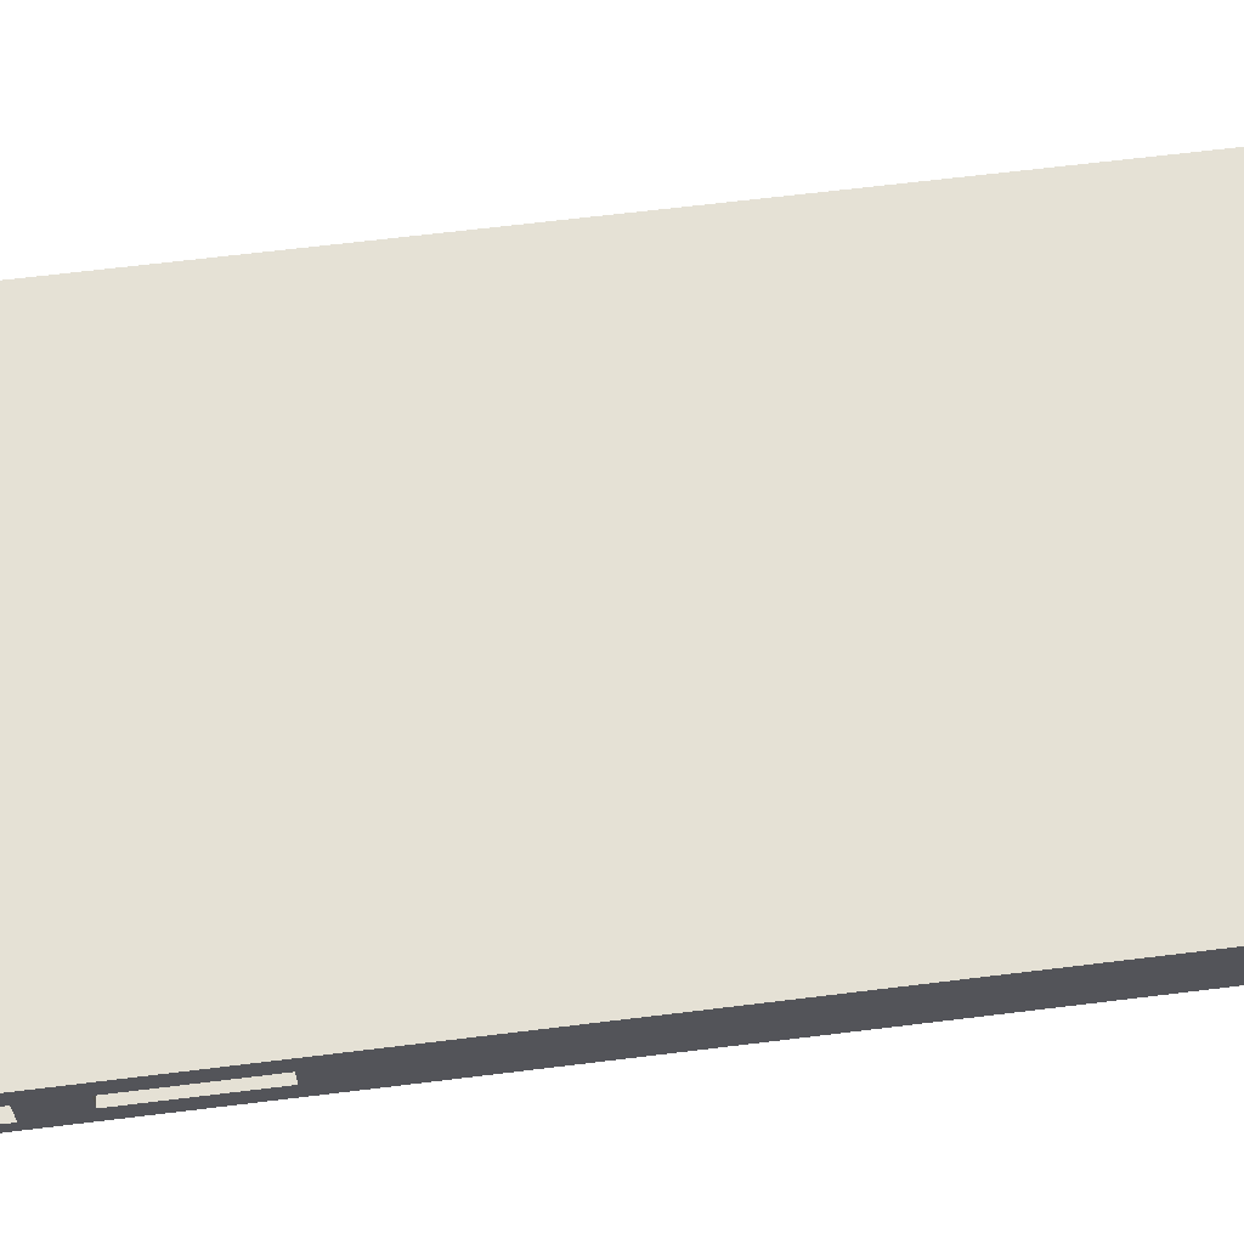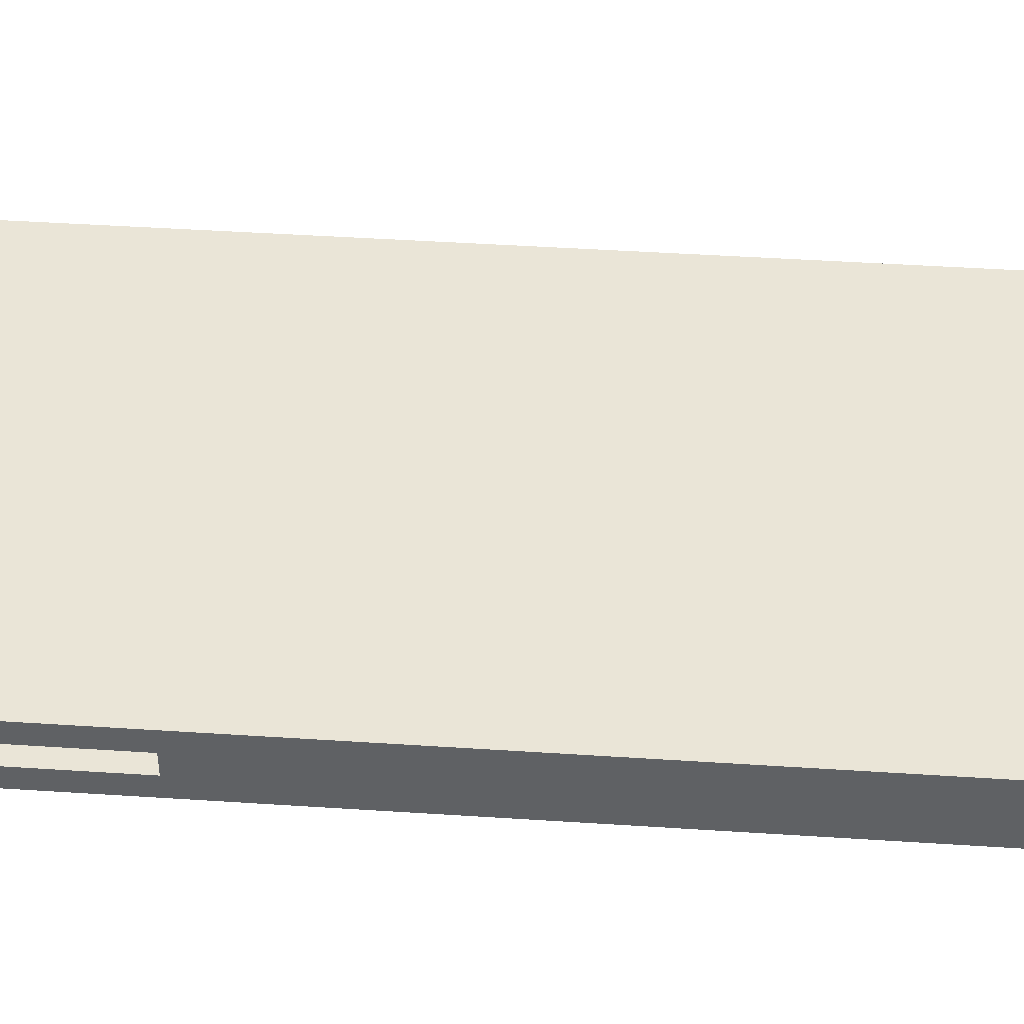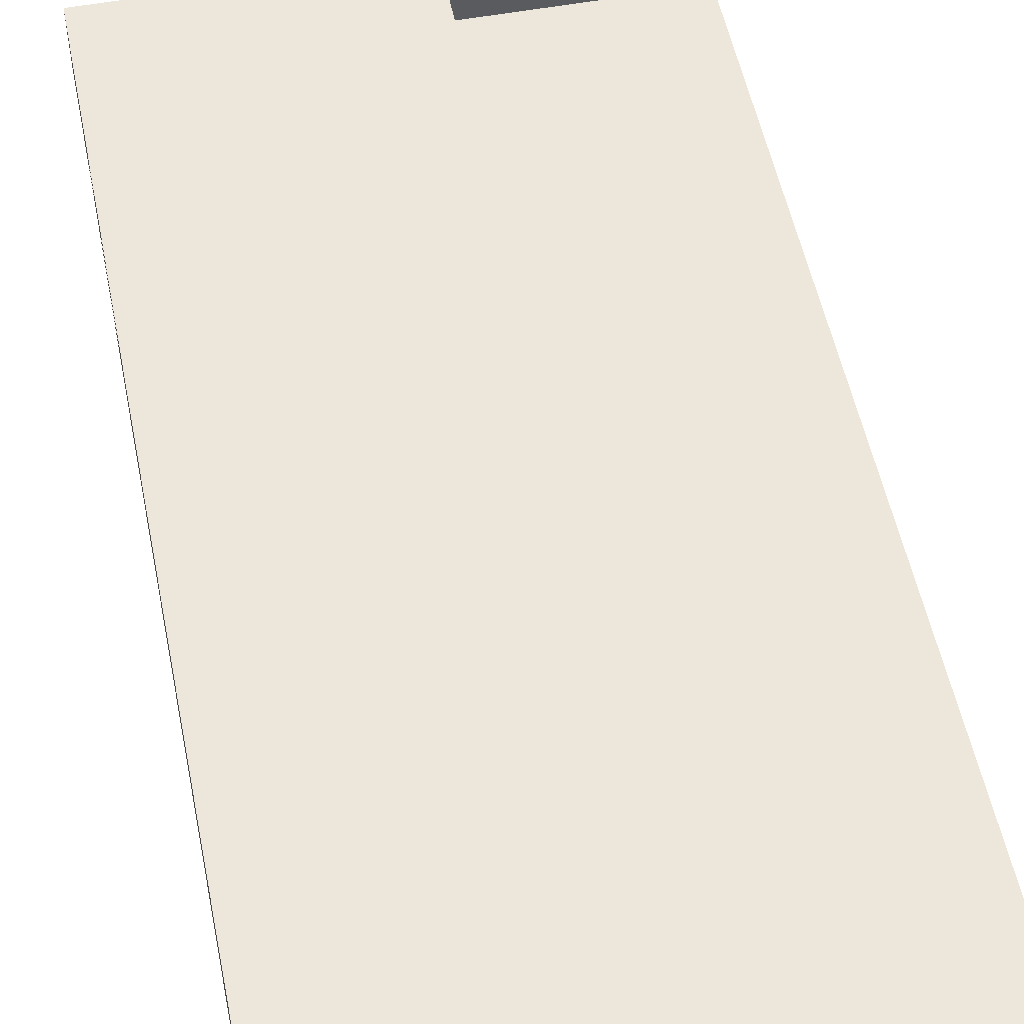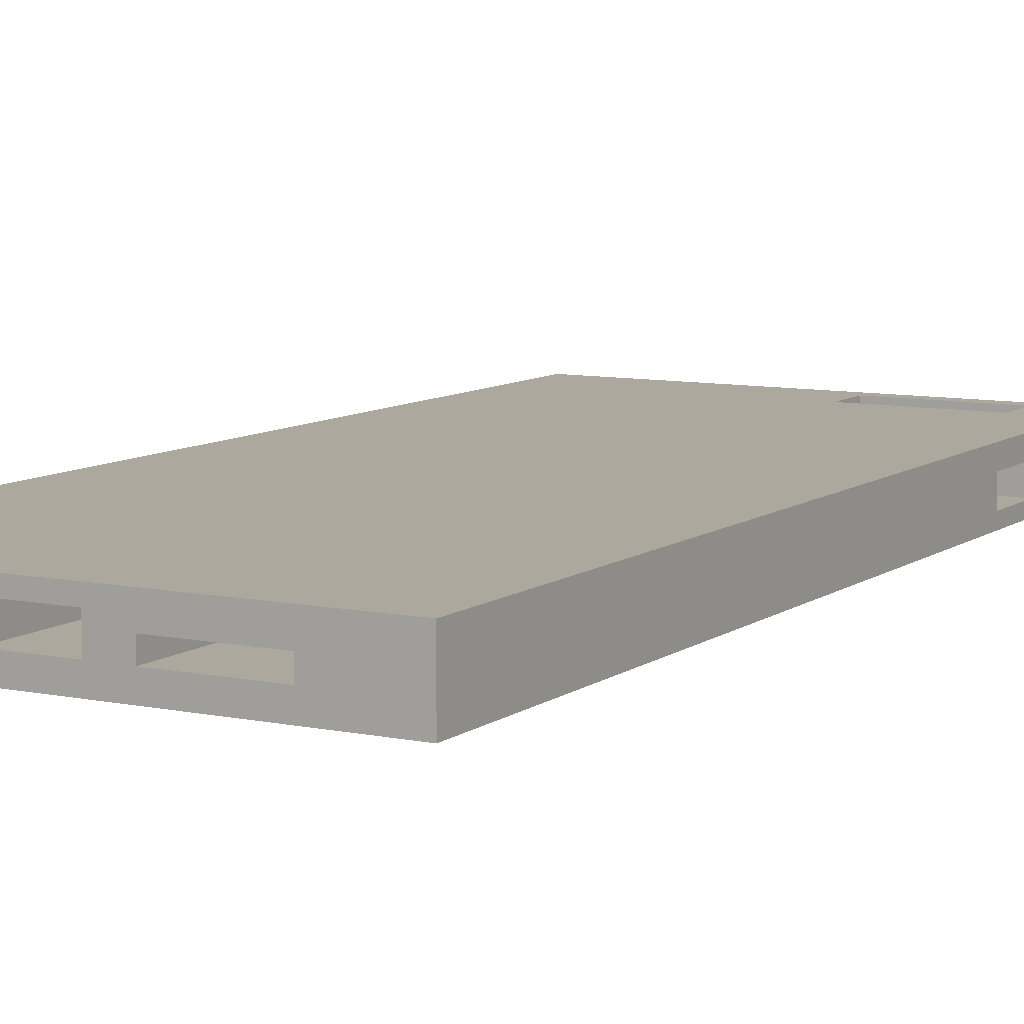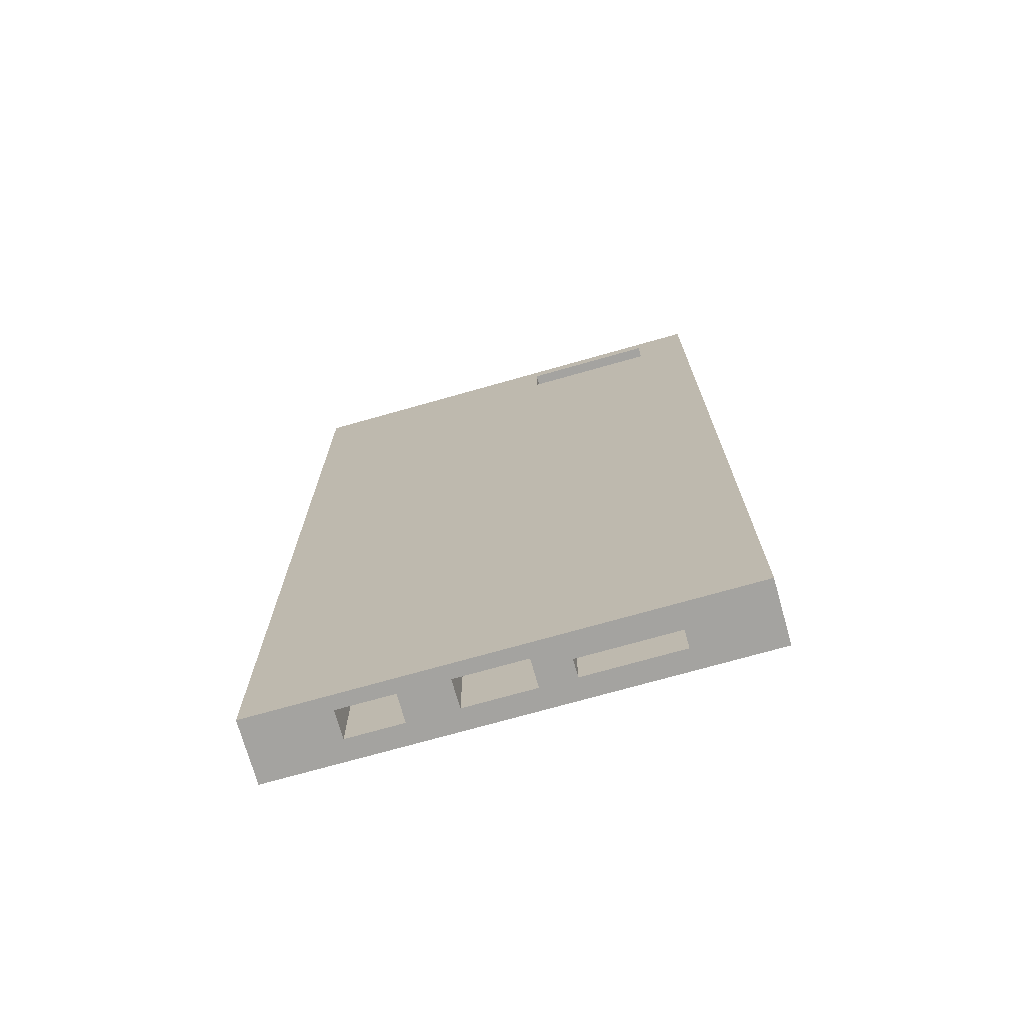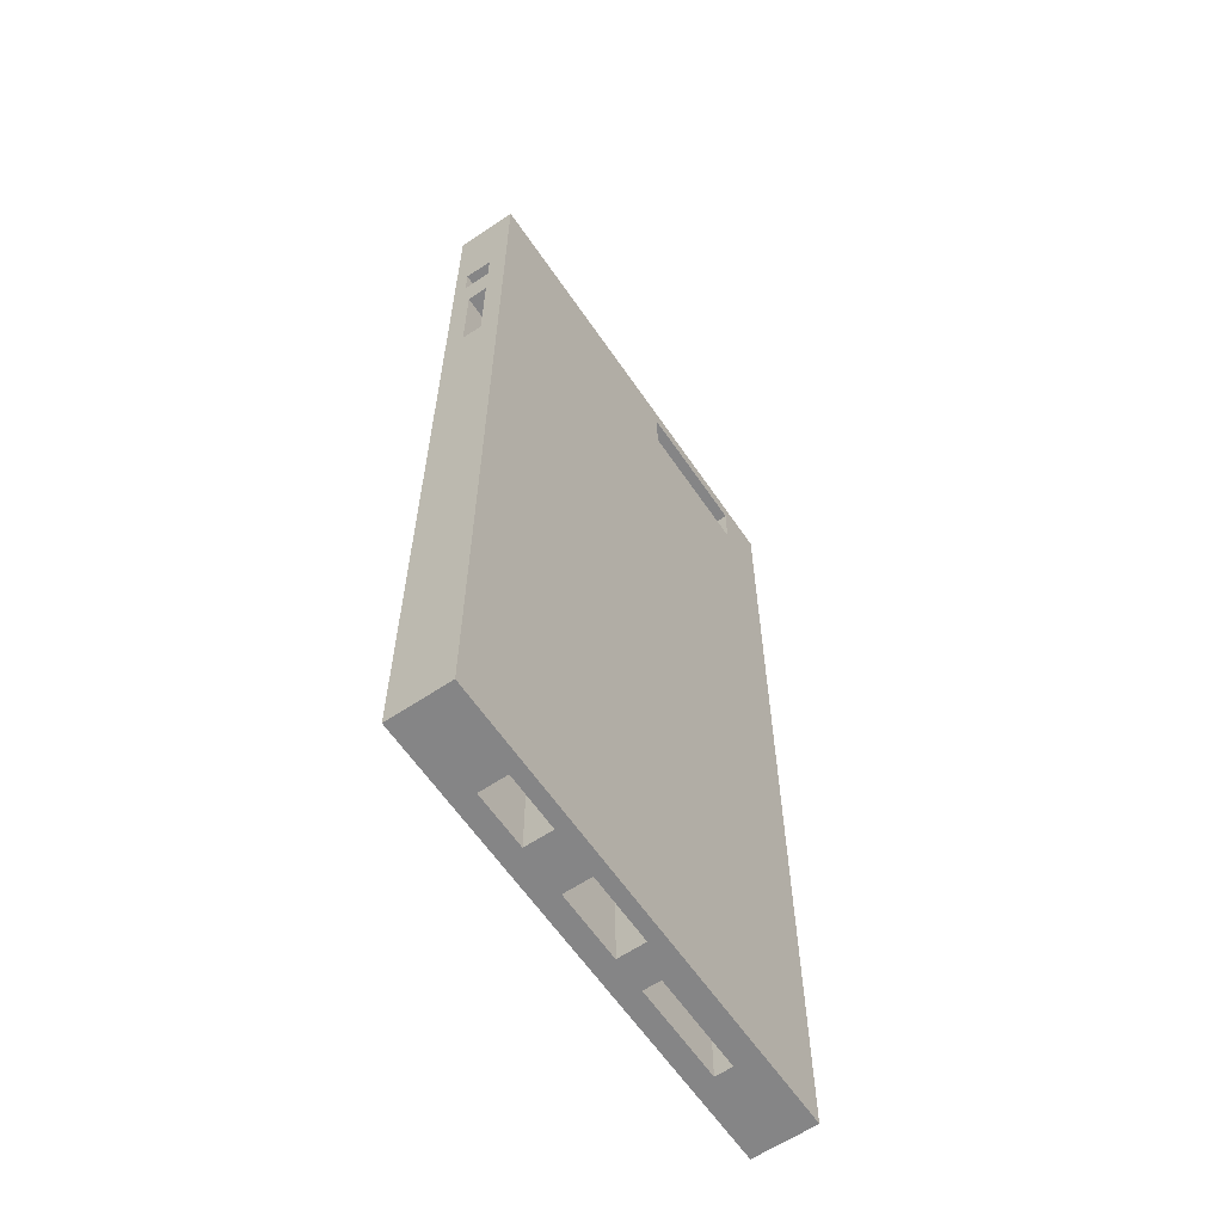
<metadata>
{"format":"obj","ext":"obj","renderer":"f3d","projection":"perspective","resolution":1024,"background":"white","views":[{"elev":65.0,"azim":-97.1,"up":"+Z"},{"elev":44.3,"azim":-85.6,"up":"+Z"},{"elev":52.7,"azim":-11.3,"up":"+Z"},{"elev":8.7,"azim":29.3,"up":"+Z"},{"elev":-73.0,"azim":15.8,"up":"+Y"},{"elev":-61.9,"azim":-55.8,"up":"+Y"}]}
</metadata>
<code>
v 5.6 0 0.3
v 5.6 0 0.55
v 5.6 2.3 0.55
v 5.6 2.3 0.3
v 5.6 0 0.55
v 4.2 0 0.55
v 4.2 2.3 0.55
v 5.6 2.3 0.55
v 4.2 0 0.55
v 4.2 0 0.3
v 4.2 2.3 0.3
v 4.2 2.3 0.55
v 4.2 0 0.3
v 5.6 0 0.3
v 5.6 2.3 0.3
v 4.2 2.3 0.3
v 4.2 2.3 0.3
v 5.6 2.3 0.3
v 5.6 2.3 0.55
v 4.2 2.3 0.55
v 3.7 0 0.3
v 3.7 0 0.7
v 3.7 6 0.7
v 3.7 6 0.3
v 3.7 0 0.7
v 2.7 0 0.7
v 2.7 6 0.7
v 3.7 6 0.7
v 2.7 0 0.7
v 2.7 0 0.3
v 2.7 6 0.3
v 2.7 6 0.7
v 2.7 0 0.3
v 3.7 0 0.3
v 3.7 6 0.3
v 2.7 6 0.3
v 2.7 6 0.3
v 3.7 6 0.3
v 3.7 6 0.7
v 2.7 6 0.7
v 2 0 0.3
v 2 0 0.7
v 2 2.1 0.7
v 2 2.1 0.3
v 2 0 0.7
v 1.2 0 0.7
v 1.2 2.1 0.7
v 2 2.1 0.7
v 1.2 0 0.7
v 1.2 0 0.3
v 1.2 2.1 0.3
v 1.2 2.1 0.7
v 1.2 0 0.3
v 2 0 0.3
v 2 2.1 0.3
v 1.2 2.1 0.3
v 1.2 2.1 0.3
v 2 2.1 0.3
v 2 2.1 0.7
v 1.2 2.1 0.7
v 6.018 13.31 0.9
v 6.018 14.01 0.9
v 6.018 14.01 0
v 6.018 13.31 0
v 4.018 13.31 0.9
v 6.018 13.31 0.9
v 6.018 13.31 0
v 4.018 13.31 0
v 4.018 14.01 0.9
v 4.018 13.31 0.9
v 4.018 13.31 0
v 4.018 14.01 0
v 6.018 14.01 0.9
v 4.018 14.01 0.9
v 4.018 14.01 0
v 6.018 14.01 0
v 6.8 11 0.2
v 6.8 12 0.2
v 4.4 12 0.2
v 4.4 11 0.2
v 6.8 12 0.2
v 6.8 12 0.6
v 4.4 12 0.6
v 4.4 12 0.2
v 6.8 12 0.6
v 6.8 11 0.6
v 4.4 11 0.6
v 4.4 12 0.6
v 6.8 11 0.6
v 6.8 11 0.2
v 4.4 11 0.2
v 4.4 11 0.6
v 4.4 11 0.6
v 4.4 11 0.2
v 4.4 12 0.2
v 4.4 12 0.6
v 0 12.1 0.6
v 0 12.6 0.6
v 1.6 12.6 0.6
v 1.6 12.1 0.6
v 0 12.6 0.6
v 0 12.6 0.2
v 1.6 12.6 0.2
v 1.6 12.6 0.6
v 0 12.6 0.2
v 0 12.1 0.2
v 1.6 12.1 0.2
v 1.6 12.6 0.2
v 0 12.1 0.2
v 0 12.1 0.6
v 1.6 12.1 0.6
v 1.6 12.1 0.2
v 1.6 12.1 0.2
v 1.6 12.1 0.6
v 1.6 12.6 0.6
v 1.6 12.6 0.2
v 0 10 0.6
v 0 11.5 0.6
v 1.6 11.5 0.6
v 1.6 10 0.6
v 0 11.5 0.6
v 0 11.5 0.3
v 1.6 11.5 0.3
v 1.6 11.5 0.6
v 0 11.5 0.3
v 0 10 0.3
v 1.6 10 0.3
v 1.6 11.5 0.3
v 0 10 0.3
v 0 10 0.6
v 1.6 10 0.6
v 1.6 10 0.3
v 1.6 10 0.3
v 1.6 10 0.6
v 1.6 11.5 0.6
v 1.6 11.5 0.3
v 4.018 13.31 0.9
v 4.018 14.01 0.9
v 6.018 14.01 0.9
v 6.018 13.31 0.9
v 0 14.3 0.9
v 0 0 0.9
v 6.8 0 0.9
v 6.8 14.3 0.9
v 5.6 0 0.55
v 5.6 0 0.3
v 4.2 0 0.3
v 4.2 0 0.55
v 3.7 0 0.7
v 3.7 0 0.3
v 2.7 0 0.3
v 2.7 0 0.7
v 2 0 0.7
v 2 0 0.3
v 1.2 0 0.3
v 1.2 0 0.7
v 6.8 0 0.9
v 0 0 0.9
v 0 0 0
v 6.8 0 0
v 0 12.6 0.6
v 0 12.1 0.6
v 0 12.1 0.2
v 0 12.6 0.2
v 0 11.5 0.6
v 0 10 0.6
v 0 10 0.3
v 0 11.5 0.3
v 0 0 0.9
v 0 14.3 0.9
v 0 14.3 0
v 0 0 0
v 0 14.3 0.9
v 6.8 14.3 0.9
v 6.8 14.3 0
v 0 14.3 0
v 6.8 12 0.2
v 6.8 11 0.2
v 6.8 11 0.6
v 6.8 12 0.6
v 6.8 14.3 0.9
v 6.8 0 0.9
v 6.8 0 0
v 6.8 14.3 0
v 4.018 14.01 0
v 4.018 13.31 0
v 6.018 13.31 0
v 6.018 14.01 0
v 6.8 0 0
v 0 0 0
v 0 14.3 0
v 6.8 14.3 0
g 15e2a09e-e32c-11ea-8a07-54bf646e7e1f
f 1 2 4
f 4 2 3
g 15e42738-e32c-11ea-a0a7-54bf646e7e1f
f 5 6 8
f 8 6 7
g 15e586be-e32c-11ea-81e8-54bf646e7e1f
f 9 10 12
f 12 10 11
g 15e73428-e32c-11ea-80eb-54bf646e7e1f
f 13 14 16
f 16 14 15
g 15e908ba-e32c-11ea-b704-54bf646e7e1f
f 18 19 17
f 17 19 20
g 153eca1c-e32c-11ea-ad8f-54bf646e7e1f
f 21 22 24
f 24 22 23
g 1540ecc6-e32c-11ea-9c2c-54bf646e7e1f
f 25 26 28
f 28 26 27
g 15427348-e32c-11ea-8248-54bf646e7e1f
f 29 30 32
f 32 30 31
g 1543d2c0-e32c-11ea-b0c1-54bf646e7e1f
f 33 34 36
f 36 34 35
g 1545323a-e32c-11ea-95f6-54bf646e7e1f
f 38 39 37
f 37 39 40
g 14b99d00-e32c-11ea-8751-54bf646e7e1f
f 41 42 44
f 44 42 43
g 14bb4ab0-e32c-11ea-845b-54bf646e7e1f
f 45 46 48
f 48 46 47
g 14bc8300-e32c-11ea-acfc-54bf646e7e1f
f 49 50 52
f 52 50 51
g 14bd947a-e32c-11ea-a9d0-54bf646e7e1f
f 53 54 56
f 56 54 55
g 14beccdc-e32c-11ea-b6de-54bf646e7e1f
f 58 59 57
f 57 59 60
g 14617094-e32c-11ea-a894-54bf646e7e1f
f 61 62 64
f 64 62 63
g 1462a906-e32c-11ea-8e74-54bf646e7e1f
f 65 66 68
f 68 66 67
g 1463ba62-e32c-11ea-b2b8-54bf646e7e1f
f 69 70 72
f 72 70 71
g 1464f2ca-e32c-11ea-90f6-54bf646e7e1f
f 73 74 76
f 76 74 75
g 1414dc1e-e32c-11ea-873d-54bf646e7e1f
f 77 78 80
f 80 78 79
g 1415ed88-e32c-11ea-a09c-54bf646e7e1f
f 81 82 84
f 84 82 83
g 1416d7d8-e32c-11ea-aac9-54bf646e7e1f
f 85 86 88
f 88 86 87
g 1417c212-e32c-11ea-ab6d-54bf646e7e1f
f 89 90 92
f 92 90 91
g 1418d378-e32c-11ea-9bdd-54bf646e7e1f
f 93 94 96
f 96 94 95
g 13cb2dca-e32c-11ea-9fae-54bf646e7e1f
f 97 98 100
f 100 98 99
g 13cbc9fa-e32c-11ea-b8ff-54bf646e7e1f
f 101 102 104
f 104 102 103
g 13cc3f0c-e32c-11ea-aa5c-54bf646e7e1f
f 105 106 108
f 108 106 107
g 13ccdb4a-e32c-11ea-9557-54bf646e7e1f
f 109 110 112
f 112 110 111
g 13cd5074-e32c-11ea-887e-54bf646e7e1f
f 113 114 116
f 116 114 115
g 13cdeca2-e32c-11ea-8d00-54bf646e7e1f
f 117 118 120
f 120 118 119
g 13ce88d8-e32c-11ea-b082-54bf646e7e1f
f 121 122 124
f 124 122 123
g 13cf2512-e32c-11ea-ad7f-54bf646e7e1f
f 125 126 128
f 128 126 127
g 13cfe864-e32c-11ea-96d1-54bf646e7e1f
f 129 130 132
f 132 130 131
g 13d0f9b0-e32c-11ea-9750-54bf646e7e1f
f 133 134 136
f 136 134 135
g 1390c090-e32c-11ea-9c03-54bf646e7e1f
f 138 141 137
f 137 141 142
f 137 142 143
f 141 138 144
f 144 138 139
f 144 139 140
f 144 140 143
f 143 140 137
g 13682ca2-e32c-11ea-8f9e-54bf646e7e1f
f 146 160 145
f 145 160 157
f 145 157 149
f 149 157 158
f 149 158 152
f 152 158 153
f 152 153 151
f 151 153 154
f 151 154 159
f 159 154 155
f 159 155 158
f 158 155 156
f 158 156 153
f 146 147 160
f 160 147 150
f 160 150 159
f 159 150 151
f 147 148 150
f 150 148 149
f 149 148 145
g 1366cd2e-e32c-11ea-abe5-54bf646e7e1f
f 162 170 161
f 161 170 171
f 161 171 164
f 164 171 163
f 163 171 172
f 163 172 167
f 167 172 169
f 167 169 166
f 166 169 170
f 166 170 165
f 165 170 162
f 165 162 168
f 168 162 163
f 168 163 167
g 1367427a-e32c-11ea-8f8e-54bf646e7e1f
f 173 174 176
f 176 174 175
g 1367907e-e32c-11ea-a9c6-54bf646e7e1f
f 180 177 184
f 184 177 178
f 184 178 183
f 183 178 179
f 183 179 182
f 182 179 181
f 181 179 180
f 181 180 184
g 1368efd4-e32c-11ea-9c80-54bf646e7e1f
f 186 191 185
f 185 191 192
f 185 192 188
f 188 192 187
f 187 192 189
f 187 189 186
f 186 189 190
f 186 190 191

</code>
